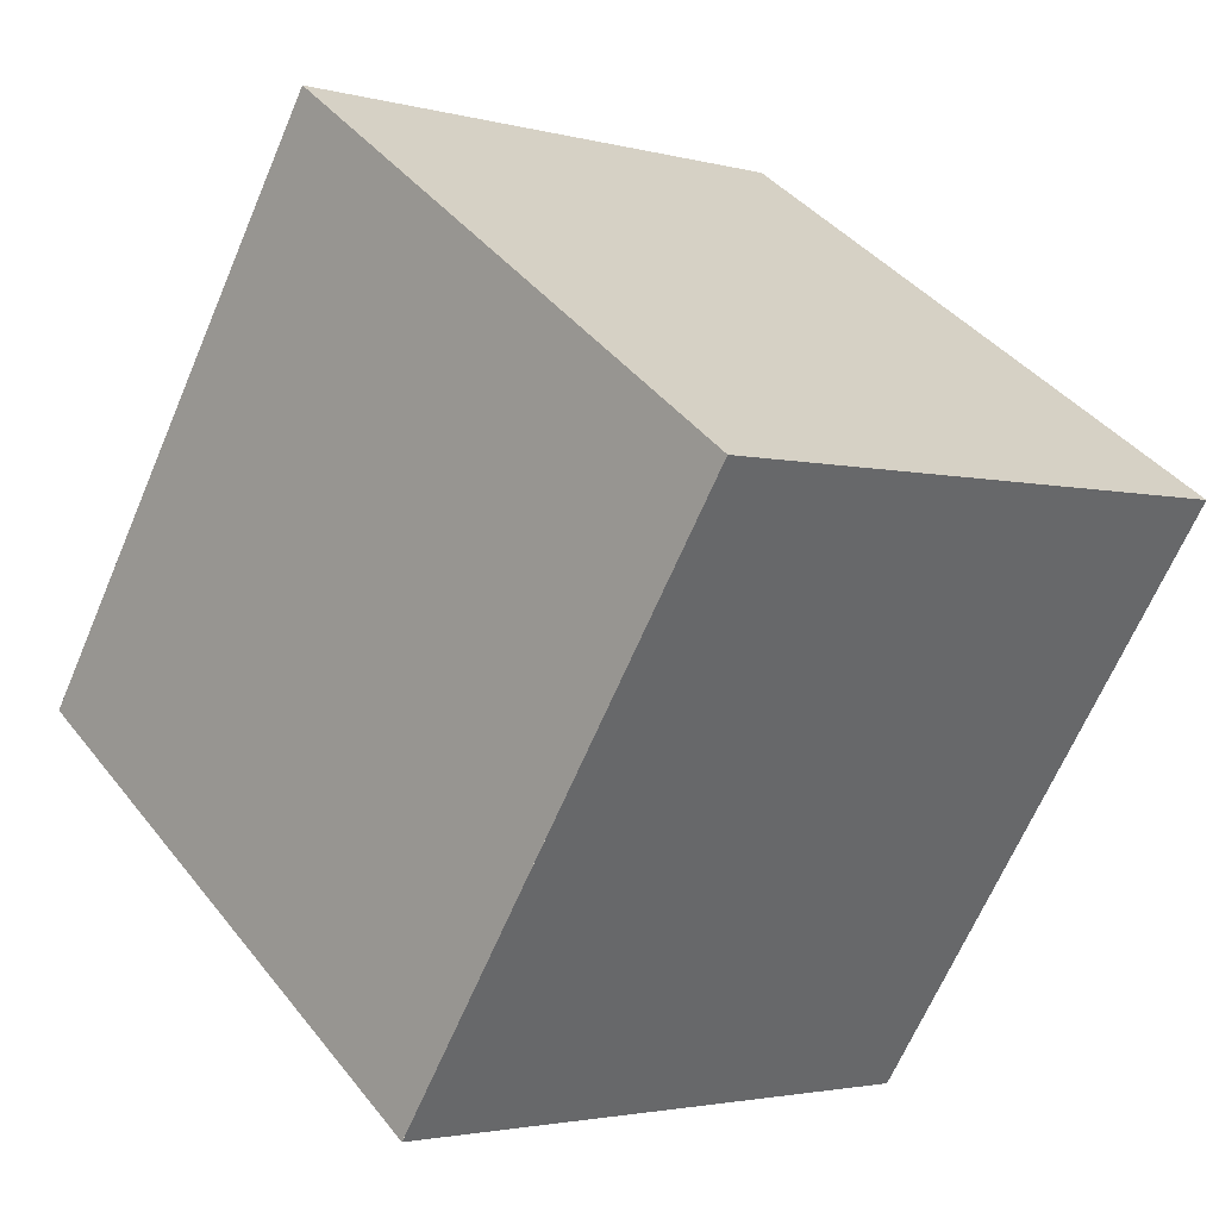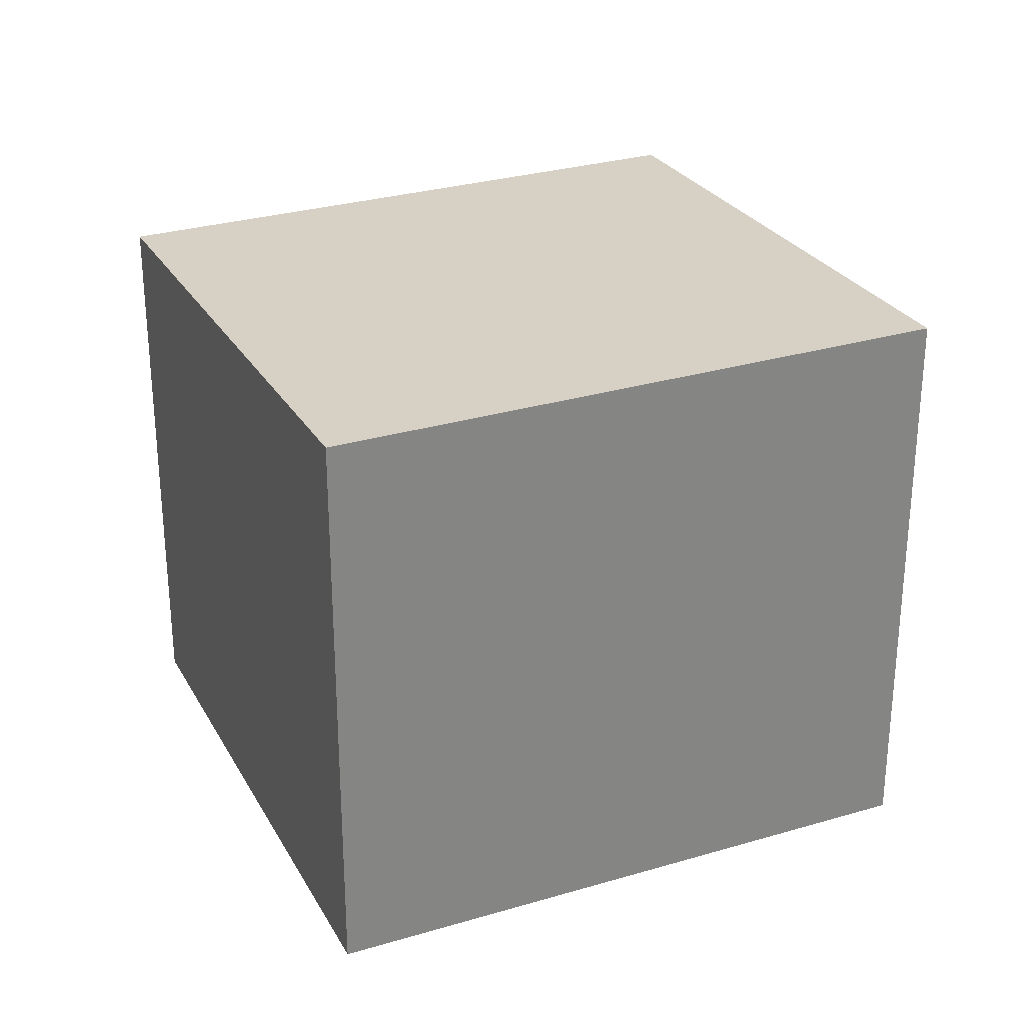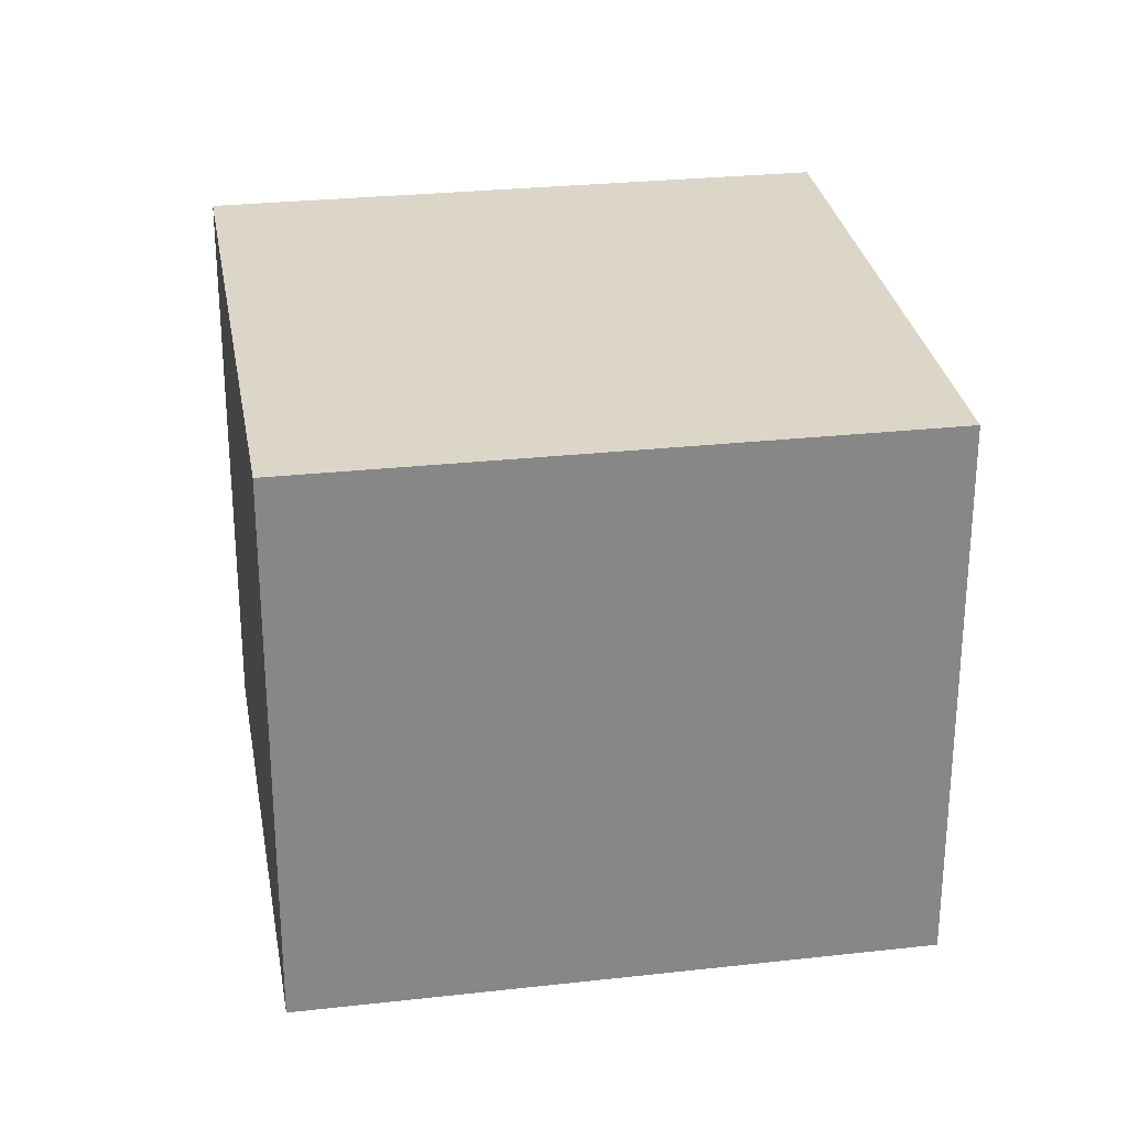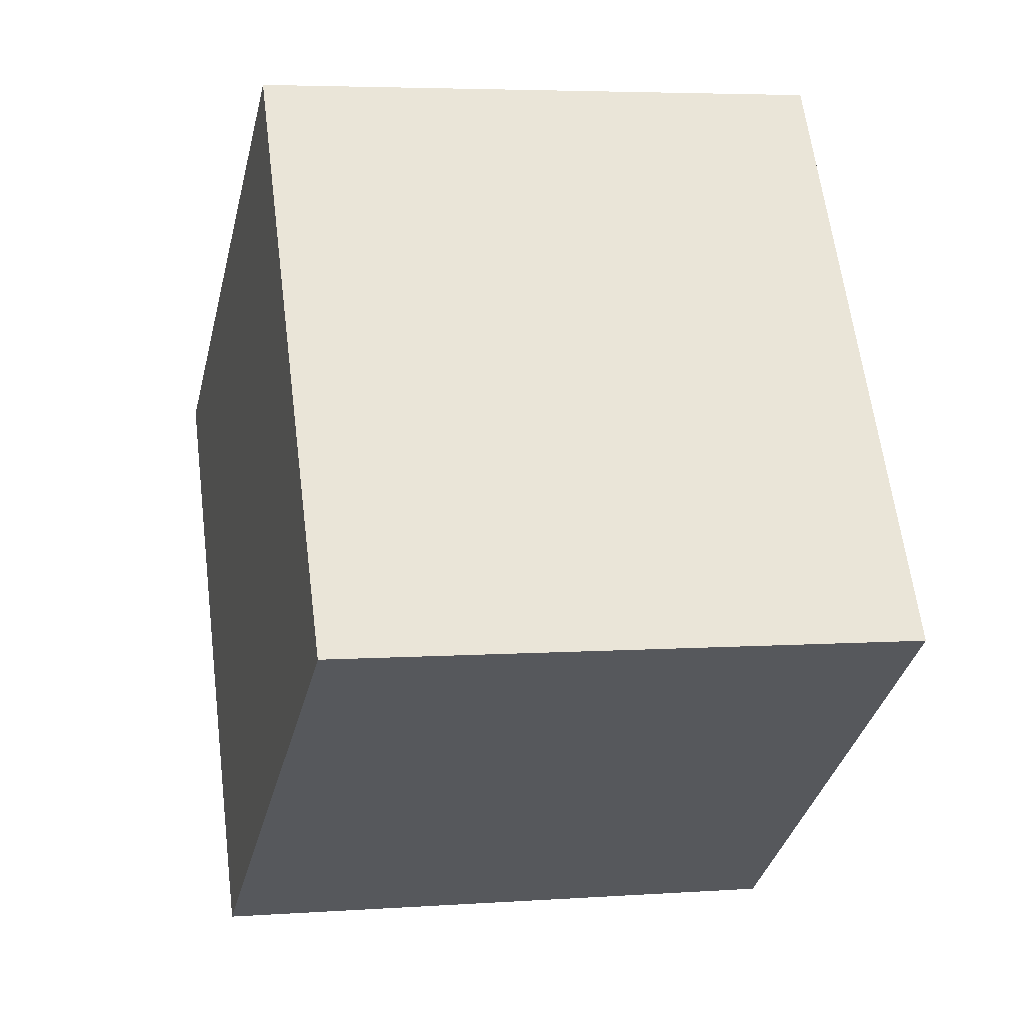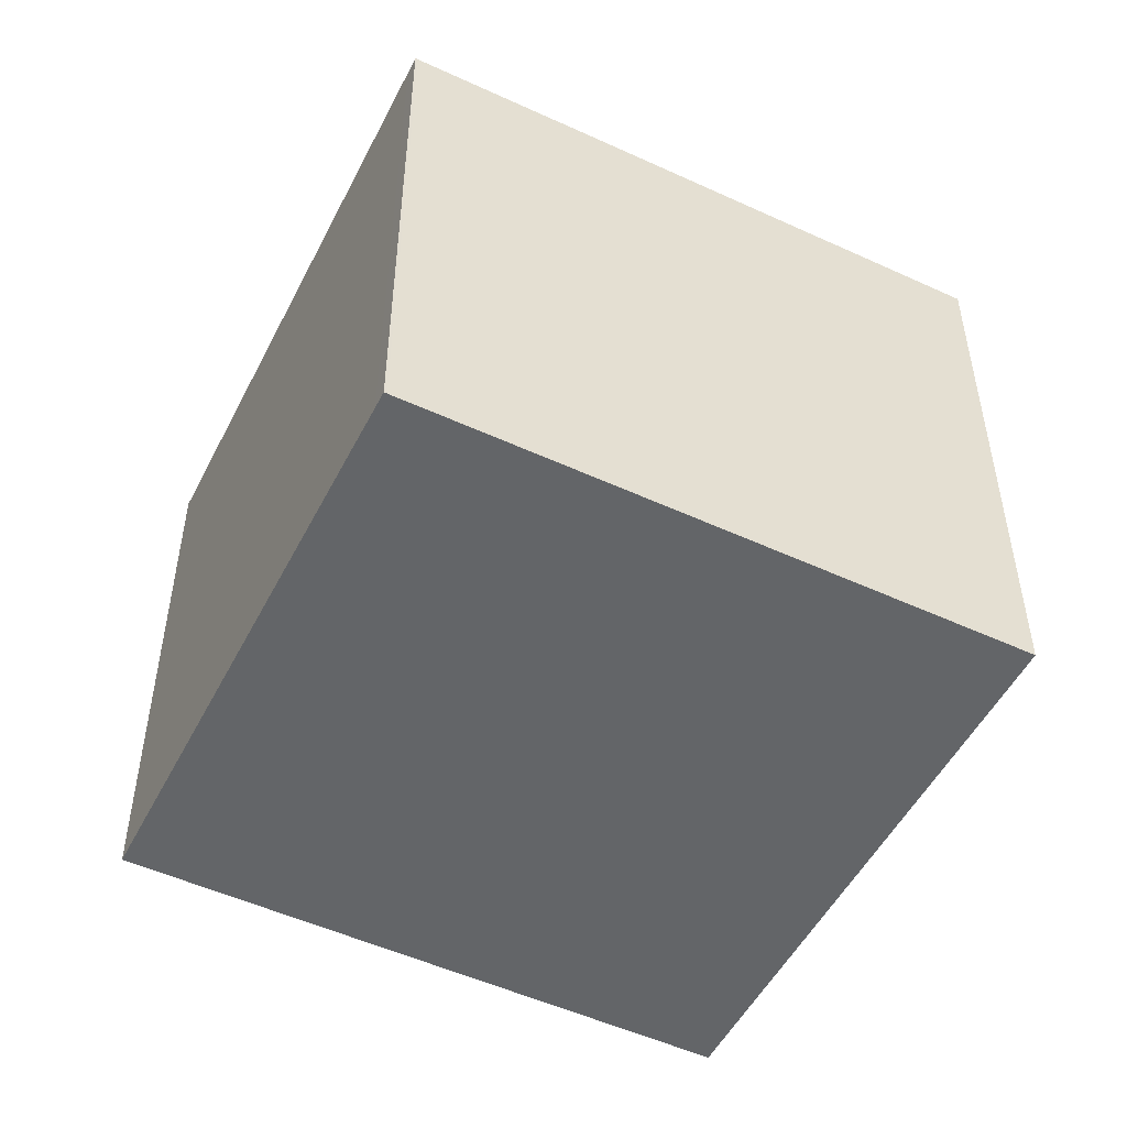
<metadata>
{"format":"obj","ext":"obj","renderer":"f3d","projection":"perspective","resolution":1024,"background":"white","views":[{"elev":-2.5,"azim":-133.5,"up":"+Y"},{"elev":29.0,"azim":-79.1,"up":"+Z"},{"elev":27.9,"azim":115.0,"up":"+Z"},{"elev":4.8,"azim":77.4,"up":"+Y"},{"elev":-51.4,"azim":-81.9,"up":"+Z"}]}
</metadata>
<code>
v -844.2 -1536 2.891
v -841.7 -1534 2.775
v -839.9 -1537 2.778
v -842.4 -1538 2.894
v -842.3 -1538 2.891
v -844.1 -1536 2.887
v -844.1 -1536 2.887
v -844.2 -1536 2.891
v -841.7 -1534 2.775
v -840 -1537 2.779
v -841.7 -1534 2.775
v -841.8 -1534 2.775
v -840 -1537 2.779
v -842.4 -1538 2.891
v -840 -1537 2.778
v -842.4 -1538 2.894
v -844.1 -1536 2.887
v -844.2 -1536 2.891
v -844.2 -1536 0
v -844.1 -1536 0
v -841.7 -1534 2.775
v -841.7 -1534 2.775
v -841.7 -1534 4.441e-16
v -841.7 -1534 -4.441e-16
v -840 -1537 2.779
v -839.9 -1537 2.778
v -839.9 -1537 0
v -840 -1537 0
v -842.4 -1538 2.894
v -842.4 -1538 2.894
v -842.4 -1538 0
v -842.4 -1538 -4.441e-16
v -842.4 -1538 2.894
v -842.3 -1538 2.891
v -842.3 -1538 0
v -842.4 -1538 0
v -841.8 -1534 2.775
v -844.1 -1536 2.887
v -844.1 -1536 0
v -841.8 -1534 -4.441e-16
v -844.2 -1536 2.891
v -844.2 -1536 2.891
v -844.2 -1536 0
v -844.2 -1536 0
v -840 -1537 2.778
v -841.7 -1534 2.775
v -841.7 -1534 -4.441e-16
v -840 -1537 0
v -842.3 -1538 2.891
v -840 -1537 2.779
v -840 -1537 0
v -842.3 -1538 0
v -841.7 -1534 2.775
v -841.8 -1534 2.775
v -841.8 -1534 -4.441e-16
v -841.7 -1534 4.441e-16
v -839.9 -1537 2.778
v -840 -1537 2.778
v -840 -1537 0
v -839.9 -1537 0
v -844.2 -1536 2.891
v -842.4 -1538 2.894
v -842.4 -1538 -4.441e-16
v -844.2 -1536 0
v -844.2 -1536 0
v -841.7 -1534 0
v -839.9 -1537 0
v -842.4 -1538 0
f 12 2 9 11
f 8 1 6 7
f 16 8 7 14
f 13 11 9 15
f 14 7 11 13
f 11 7 6 12
f 13 10 5 14
f 15 3 10 13
f 14 5 4 16
f 18 19 20 17
f 22 23 24 21
f 26 27 28 25
f 30 31 32 29
f 34 35 36 33
f 38 39 40 37
f 42 43 44 41
f 46 47 48 45
f 50 51 52 49
f 54 55 56 53
f 58 59 60 57
f 62 63 64 61
f 66 67 68 65

</code>
